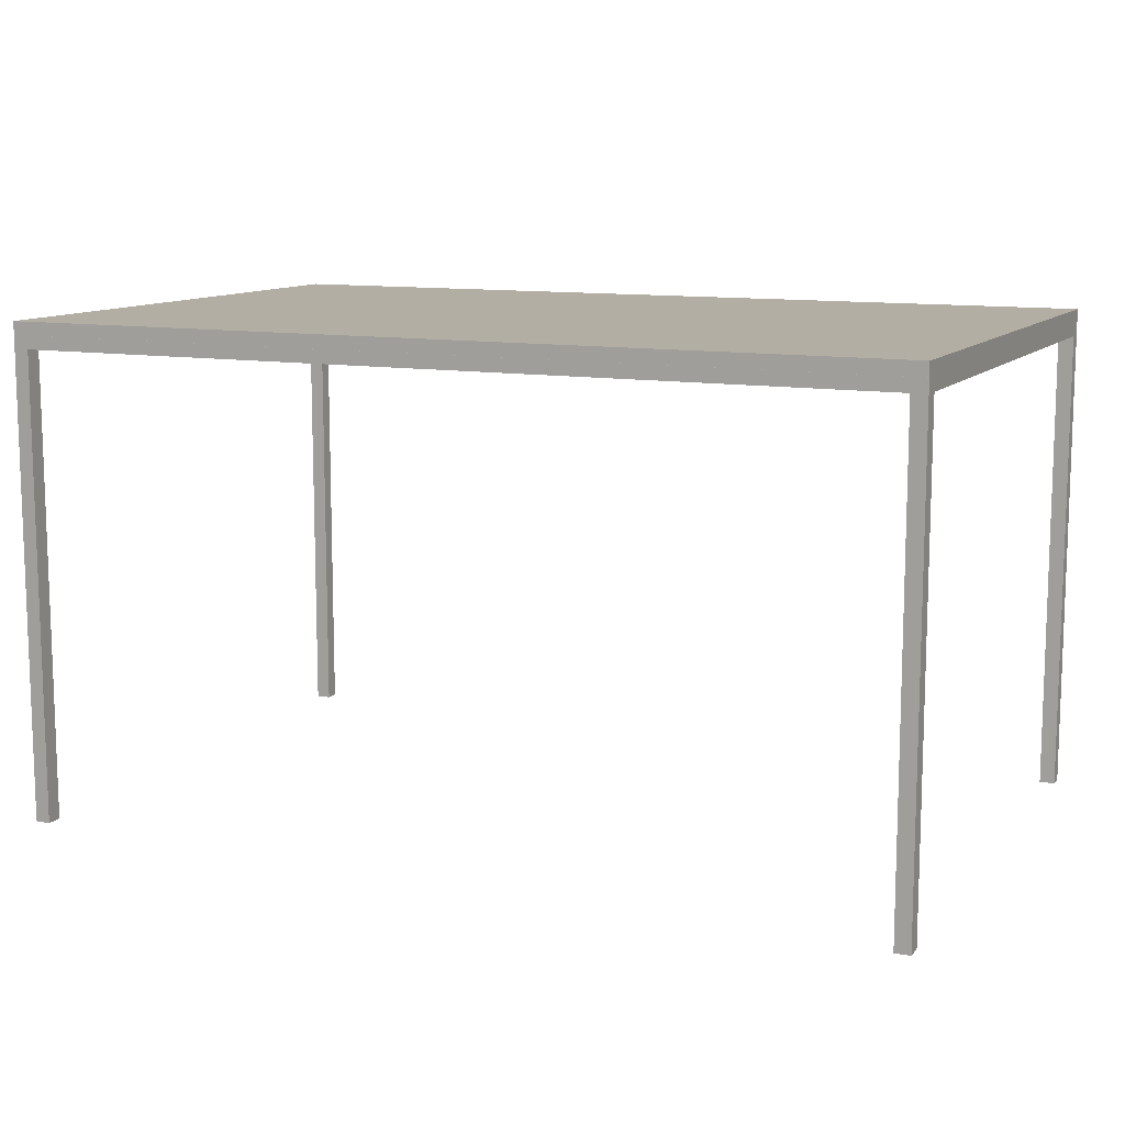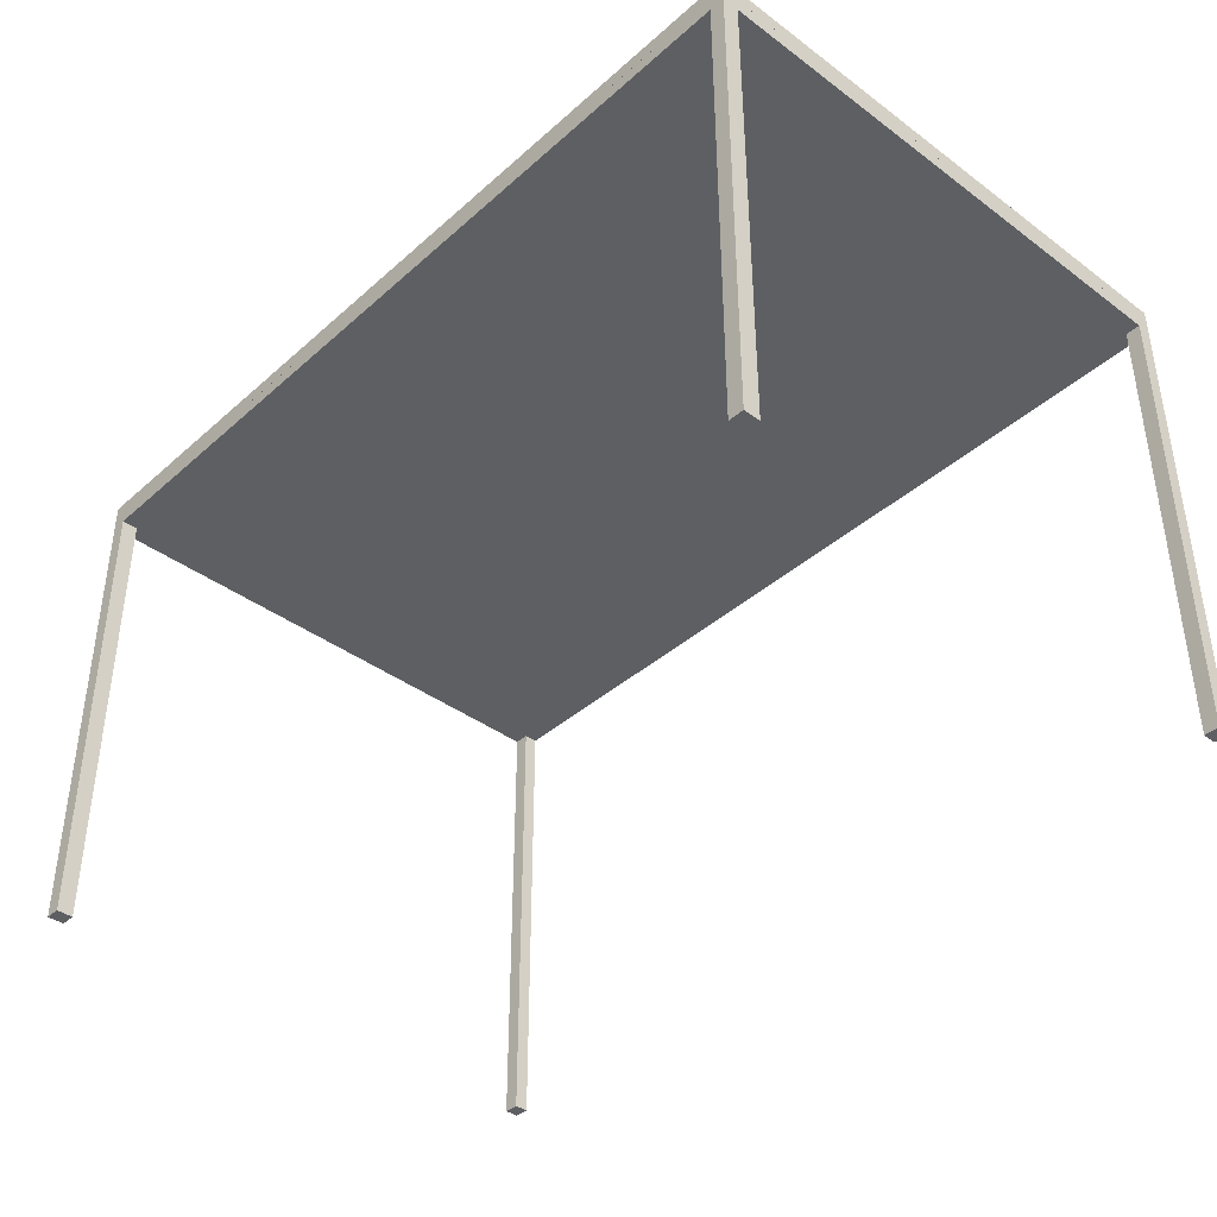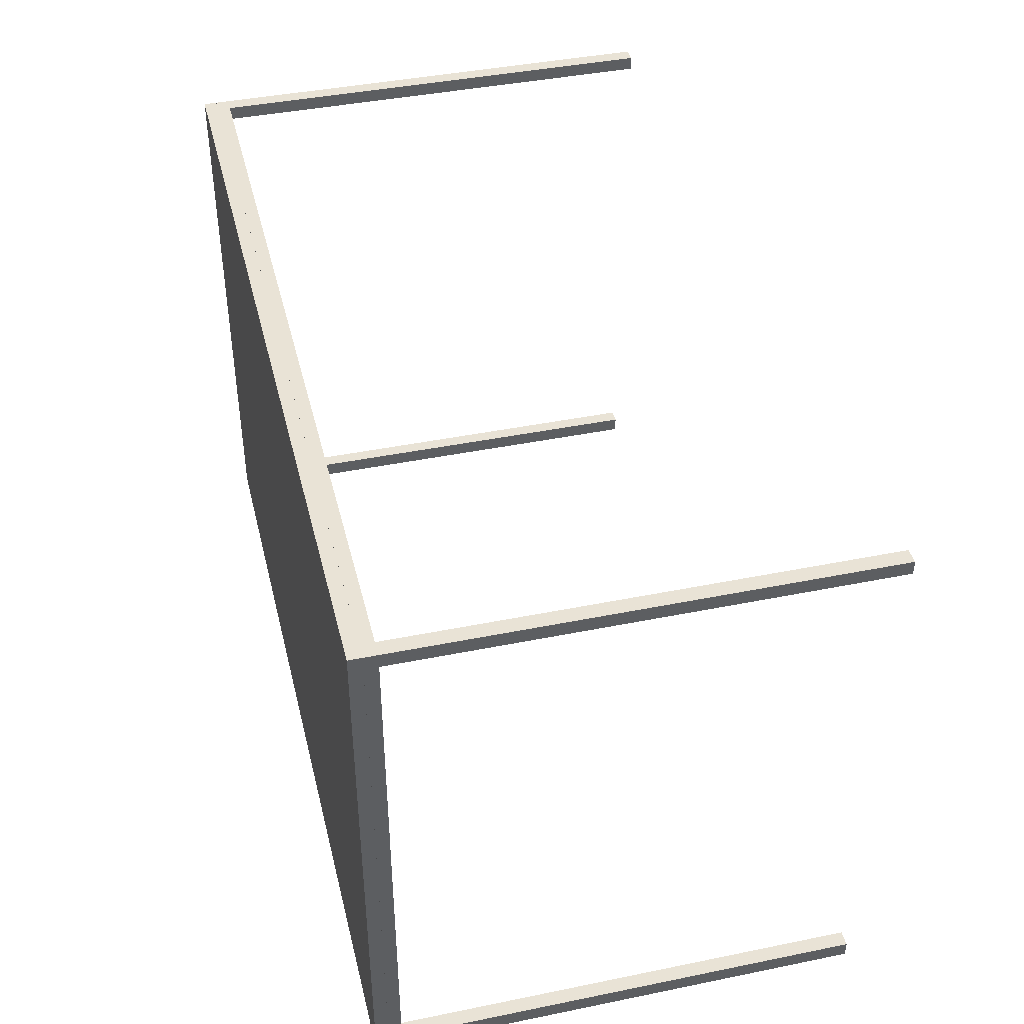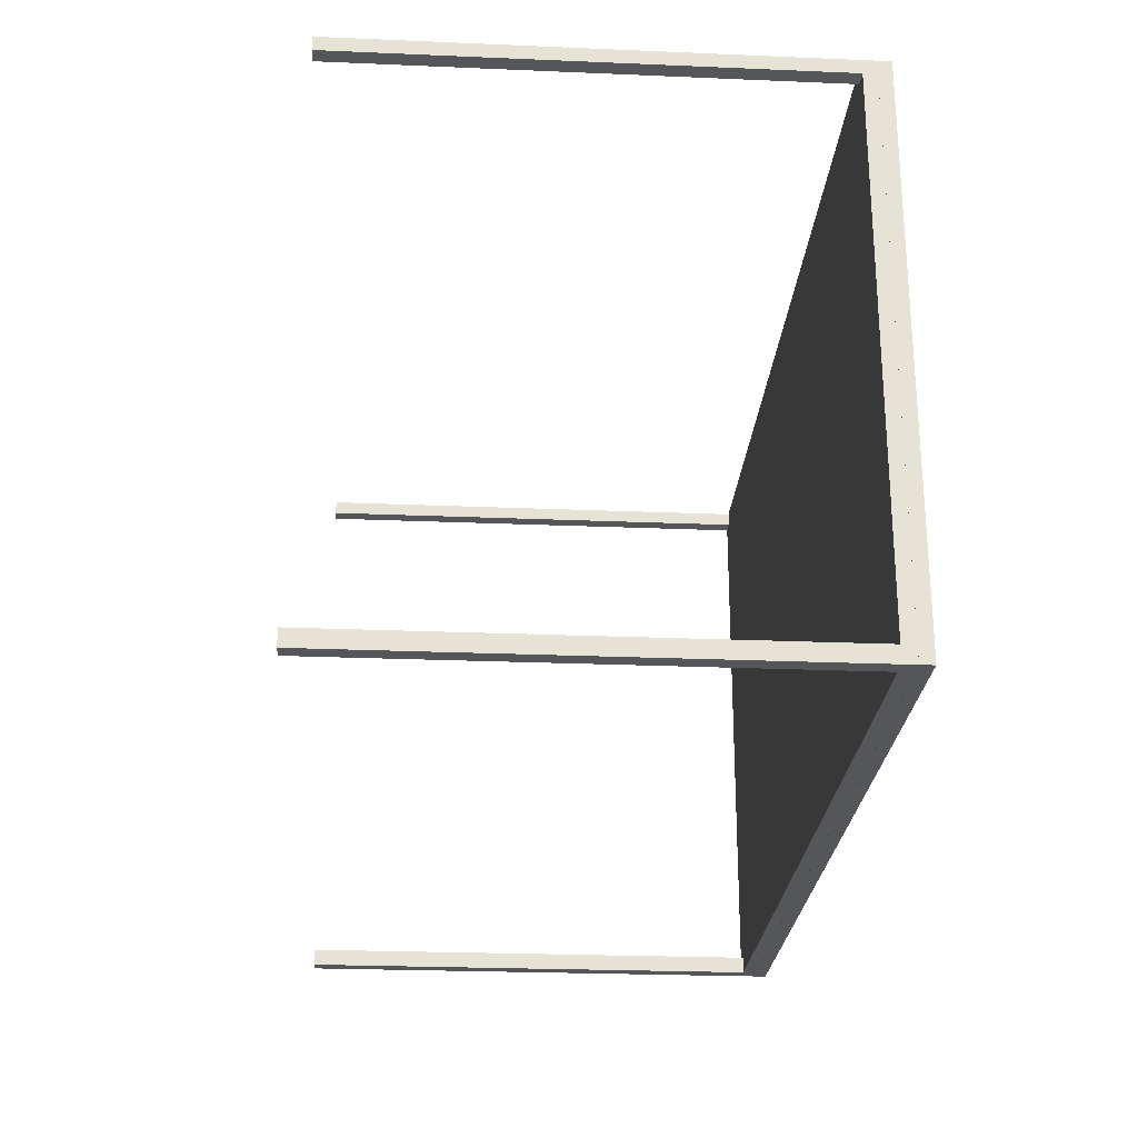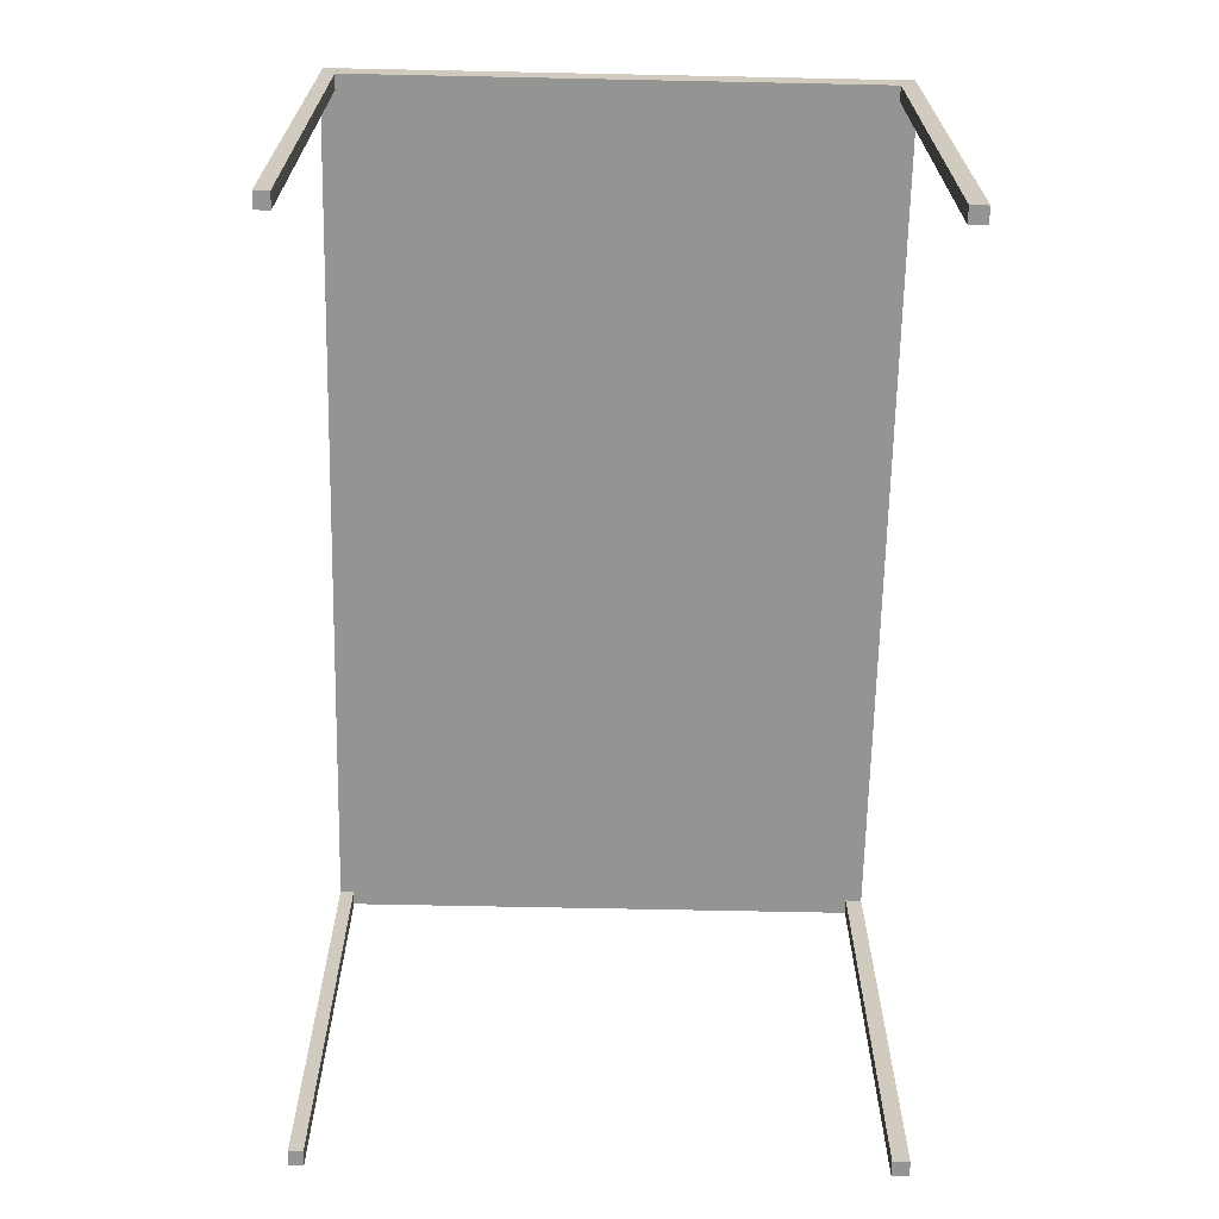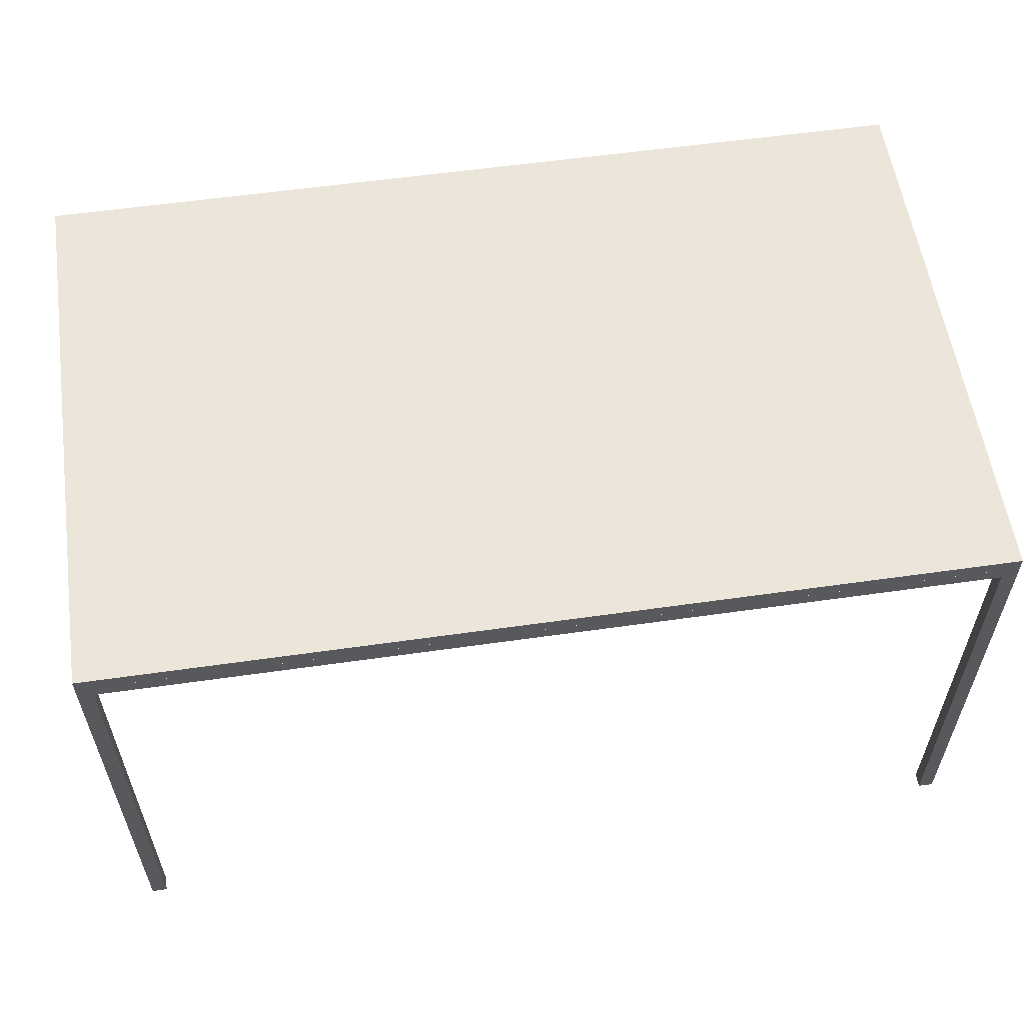
<metadata>
{"format":"obj","ext":"obj","renderer":"f3d","projection":"perspective","resolution":1024,"background":"white","views":[{"elev":11.0,"azim":24.4,"up":"+Z"},{"elev":-39.5,"azim":47.5,"up":"+Z"},{"elev":42.1,"azim":76.3,"up":"+Y"},{"elev":-25.1,"azim":-93.9,"up":"+Y"},{"elev":-66.9,"azim":-91.2,"up":"+Z"},{"elev":57.5,"azim":171.6,"up":"+Z"}]}
</metadata>
<code>
o IKEA_table_TORSBY_Cube.055
v 0.675 0.425 0.355
v 0.675 -0.425 0.355
v -0.675 -0.425 0.355
v -0.675 0.425 0.355
v 0.675 0.425 0.375
v -0.675 0.425 0.375
v -0.675 -0.425 0.375
v 0.675 -0.425 0.375
v -0.6519 0.425 0.335
v -0.675 0.425 0.335
v -0.675 0.425 0.355
v -0.6519 0.425 0.355
v -0.6519 -0.425 0.355
v -0.675 -0.425 0.355
v -0.675 -0.425 0.335
v -0.6519 -0.425 0.335
v 0.675 0.425 0.335
v 0.6519 0.425 0.335
v 0.6519 0.425 0.355
v 0.675 0.425 0.355
v 0.675 -0.425 0.355
v 0.6519 -0.425 0.355
v 0.6519 -0.425 0.335
v 0.675 -0.425 0.335
v -0.675 0.4038 0.355
v -0.675 0.4038 0.335
v 0.675 0.4038 0.355
v 0.675 0.4038 0.335
v -0.6519 0.4038 0.355
v 0.6519 0.4038 0.355
v -0.6519 0.4038 0.335
v 0.6519 0.4038 0.335
v -0.675 -0.4 0.355
v -0.675 -0.4 0.335
v 0.675 -0.4 0.355
v 0.675 -0.4 0.335
v -0.6519 -0.4 0.355
v -0.6519 -0.4 0.335
v 0.6519 -0.4 0.355
v 0.6519 -0.4 0.335
v 0.675 -0.4 -0.375
v 0.6519 -0.4 -0.375
v -0.6519 -0.4 -0.375
v -0.675 -0.4 -0.375
v 0.6519 -0.425 -0.375
v -0.6519 -0.425 -0.375
v 0.675 -0.425 -0.375
v -0.675 -0.425 -0.375
v 0.6519 0.4038 -0.375
v 0.675 0.4038 -0.375
v -0.675 0.4038 -0.375
v -0.6519 0.4038 -0.375
v 0.6519 0.425 -0.375
v -0.6519 0.425 -0.375
v 0.675 0.425 -0.375
v -0.675 0.425 -0.375
f 1 2 3 4
f 5 6 7 8
f 1 5 8 2
f 2 8 7 3
f 3 7 6 4
f 5 1 4 6
f 9 10 11 12
f 13 14 15 16
f 17 18 19 20
f 18 9 12 19
f 21 22 23 24
f 22 13 16 23
f 25 11 10 26
f 20 27 28 17
f 11 25 29 12
f 19 30 27 20
f 12 29 30 19
f 31 9 18 32
f 14 33 34 15
f 33 25 26 34
f 27 35 36 28
f 35 21 24 36
f 25 33 37 29
f 33 14 13 37
f 34 26 31 38
f 30 39 35 27
f 39 22 21 35
f 29 37 39 30
f 37 13 22 39
f 40 32 28 36
f 16 38 40 23
f 38 31 32 40
f 40 36 41 42
f 34 38 43 44
f 23 40 42 45
f 38 16 46 43
f 36 24 47 41
f 15 34 44 48
f 28 32 49 50
f 31 26 51 52
f 32 18 53 49
f 9 31 52 54
f 17 28 50 55
f 26 10 56 51
f 24 23 45 47
f 18 17 55 53
f 16 15 48 46
f 10 9 54 56
f 45 42 41 47
f 48 44 43 46
f 49 53 55 50
f 51 56 54 52

</code>
